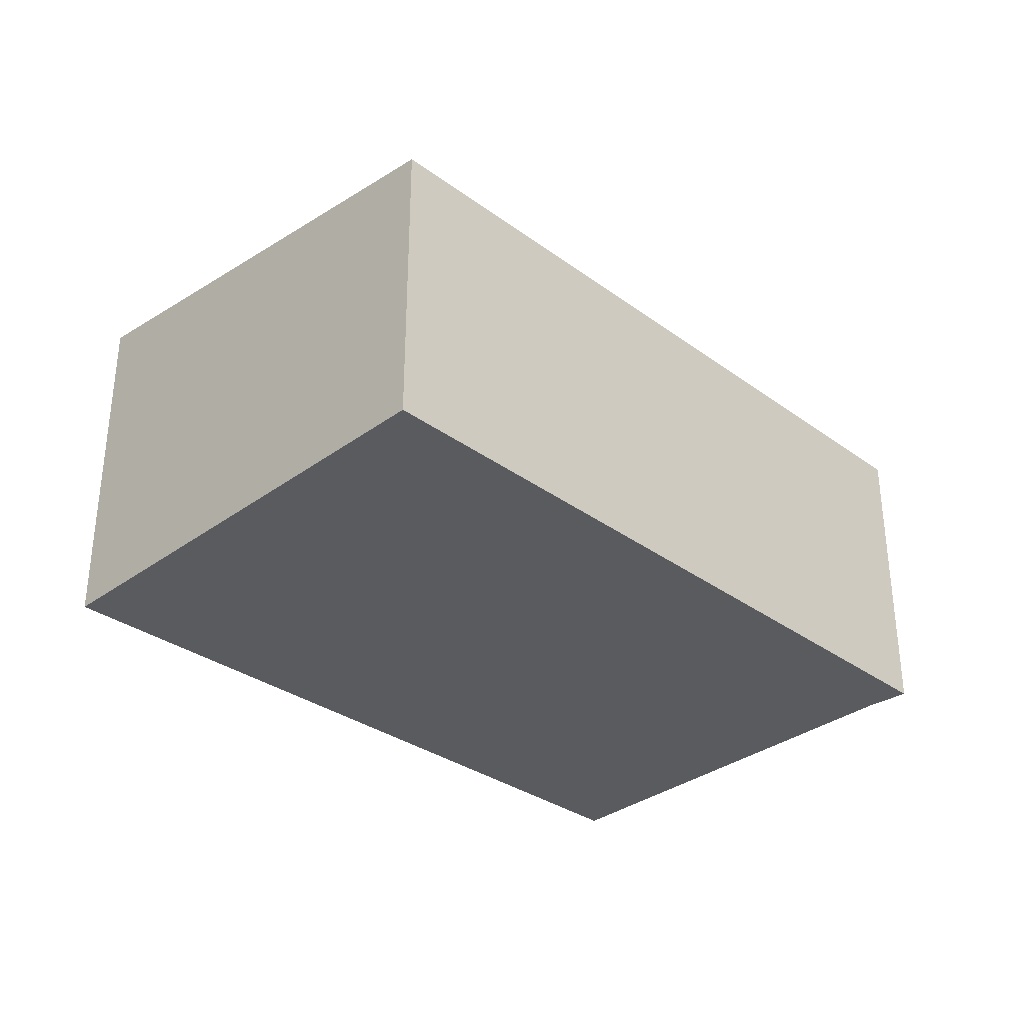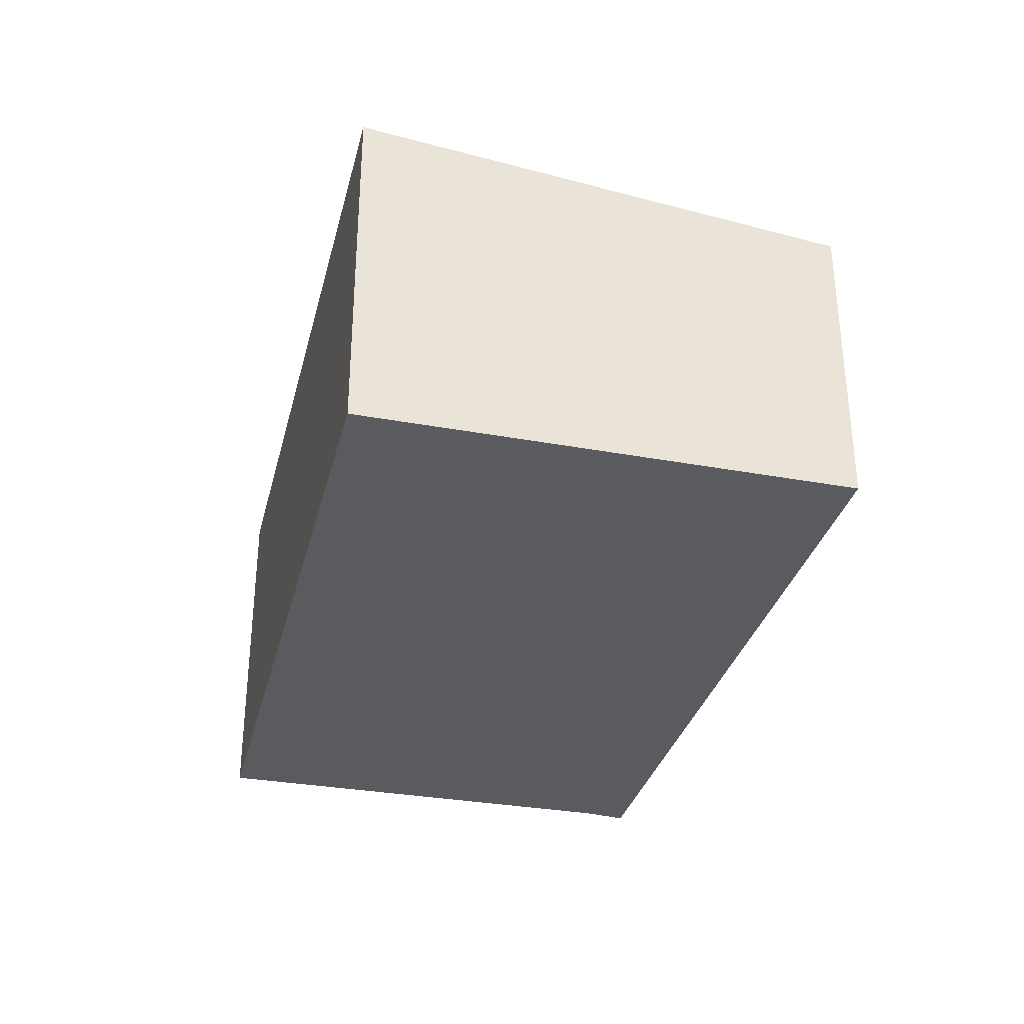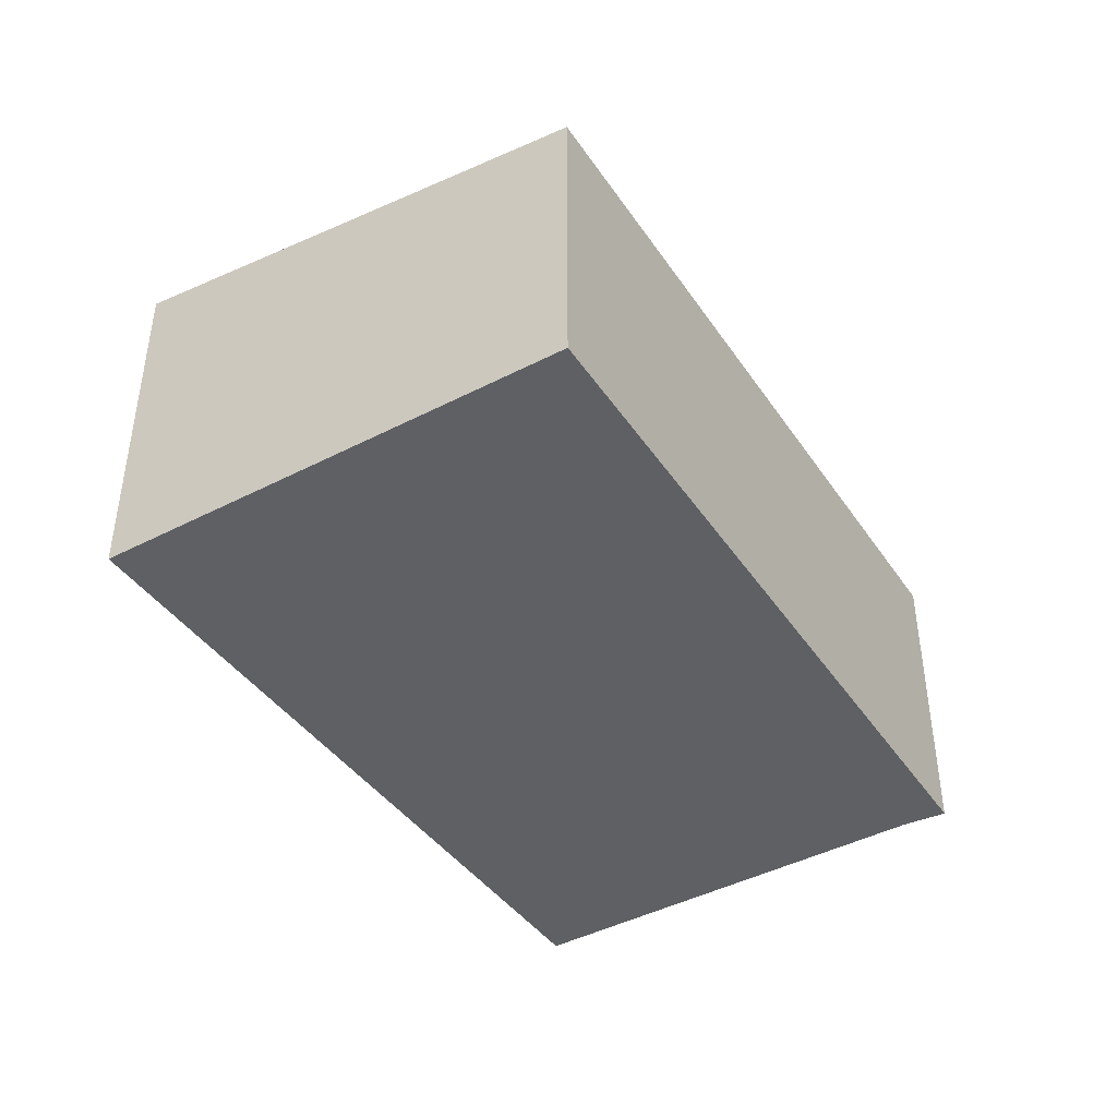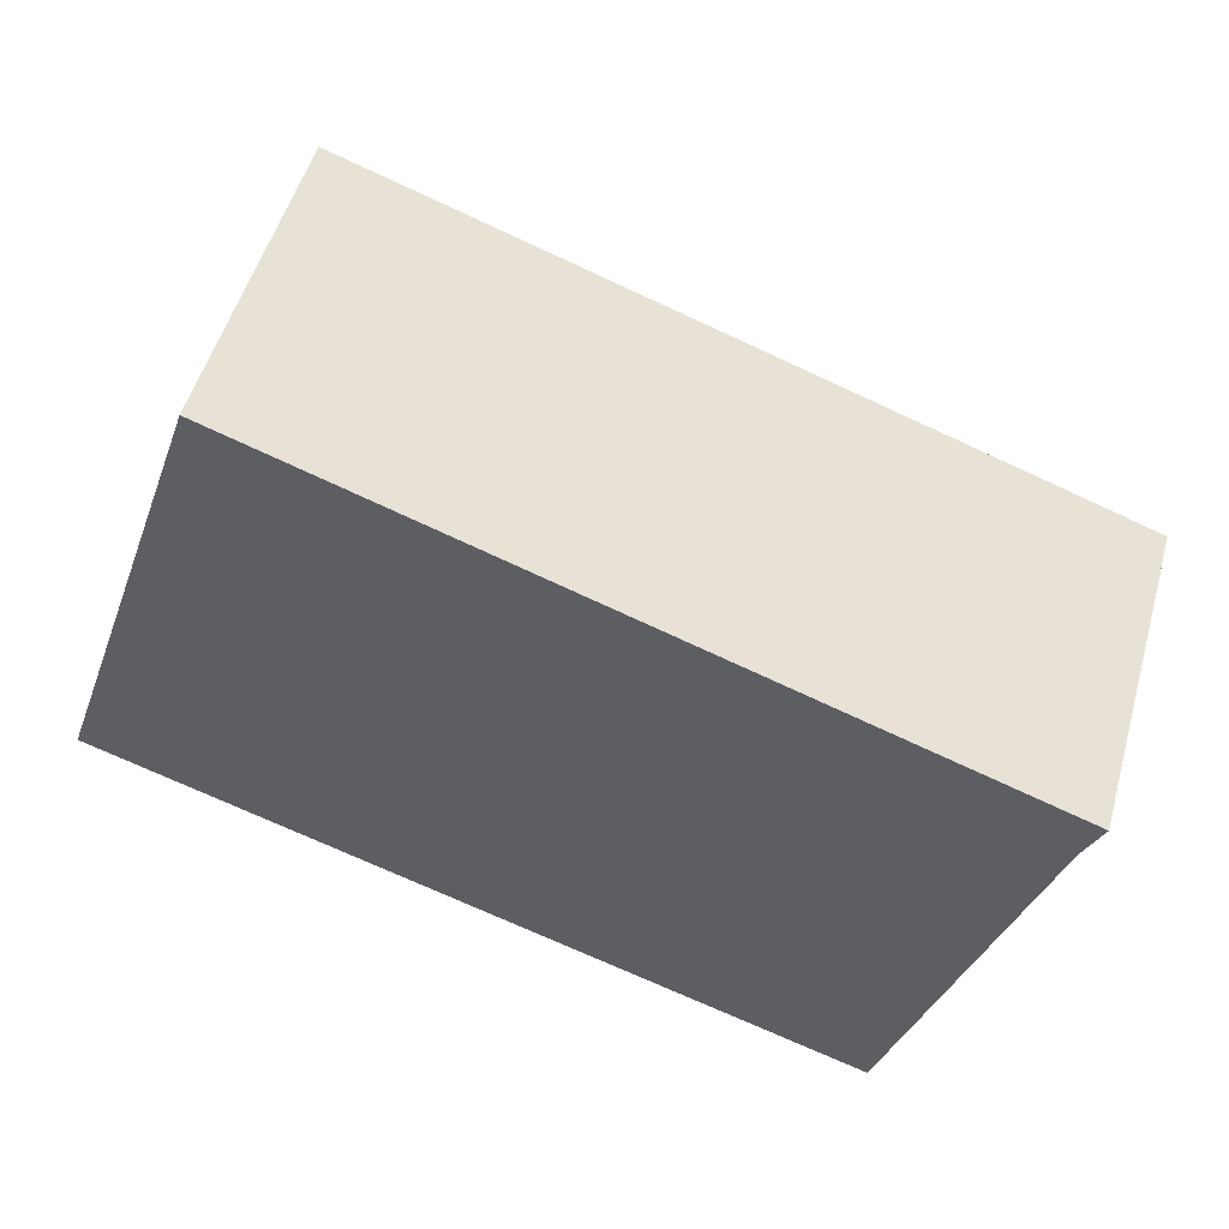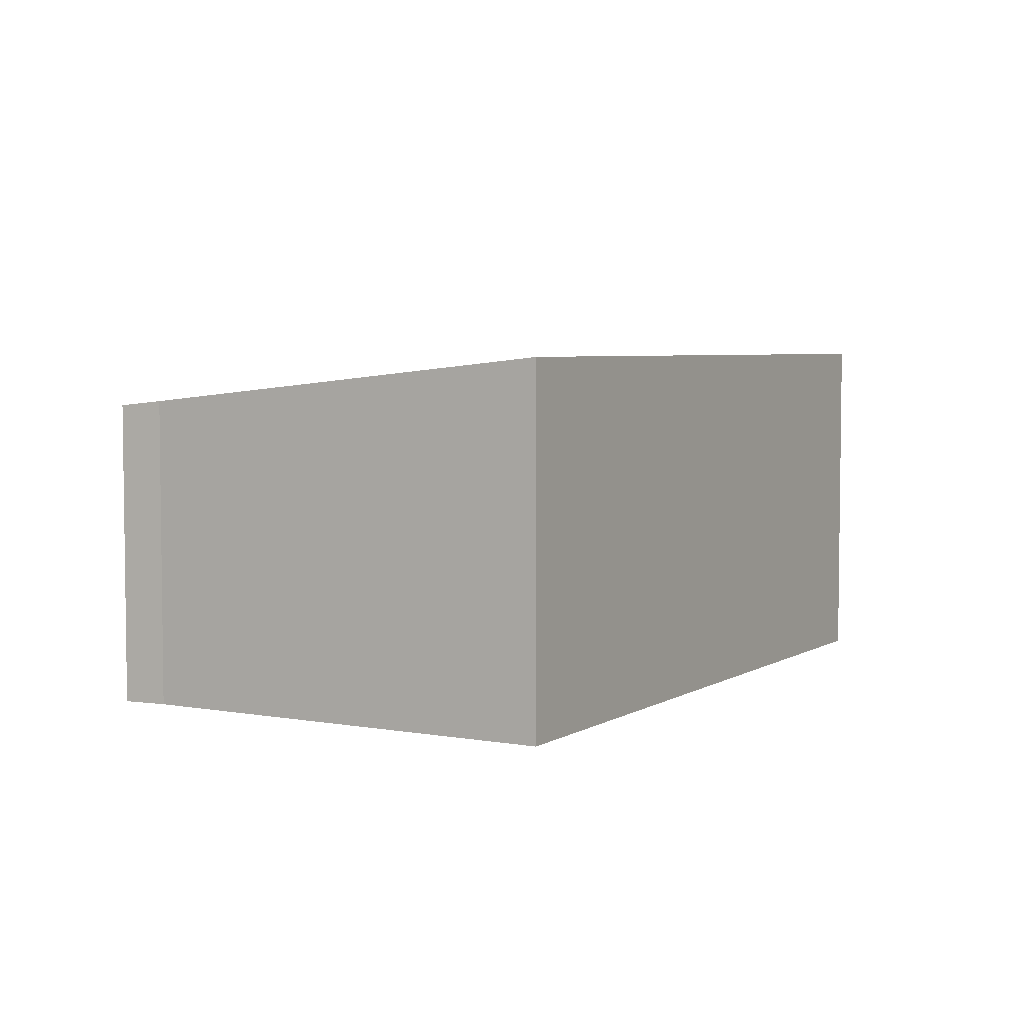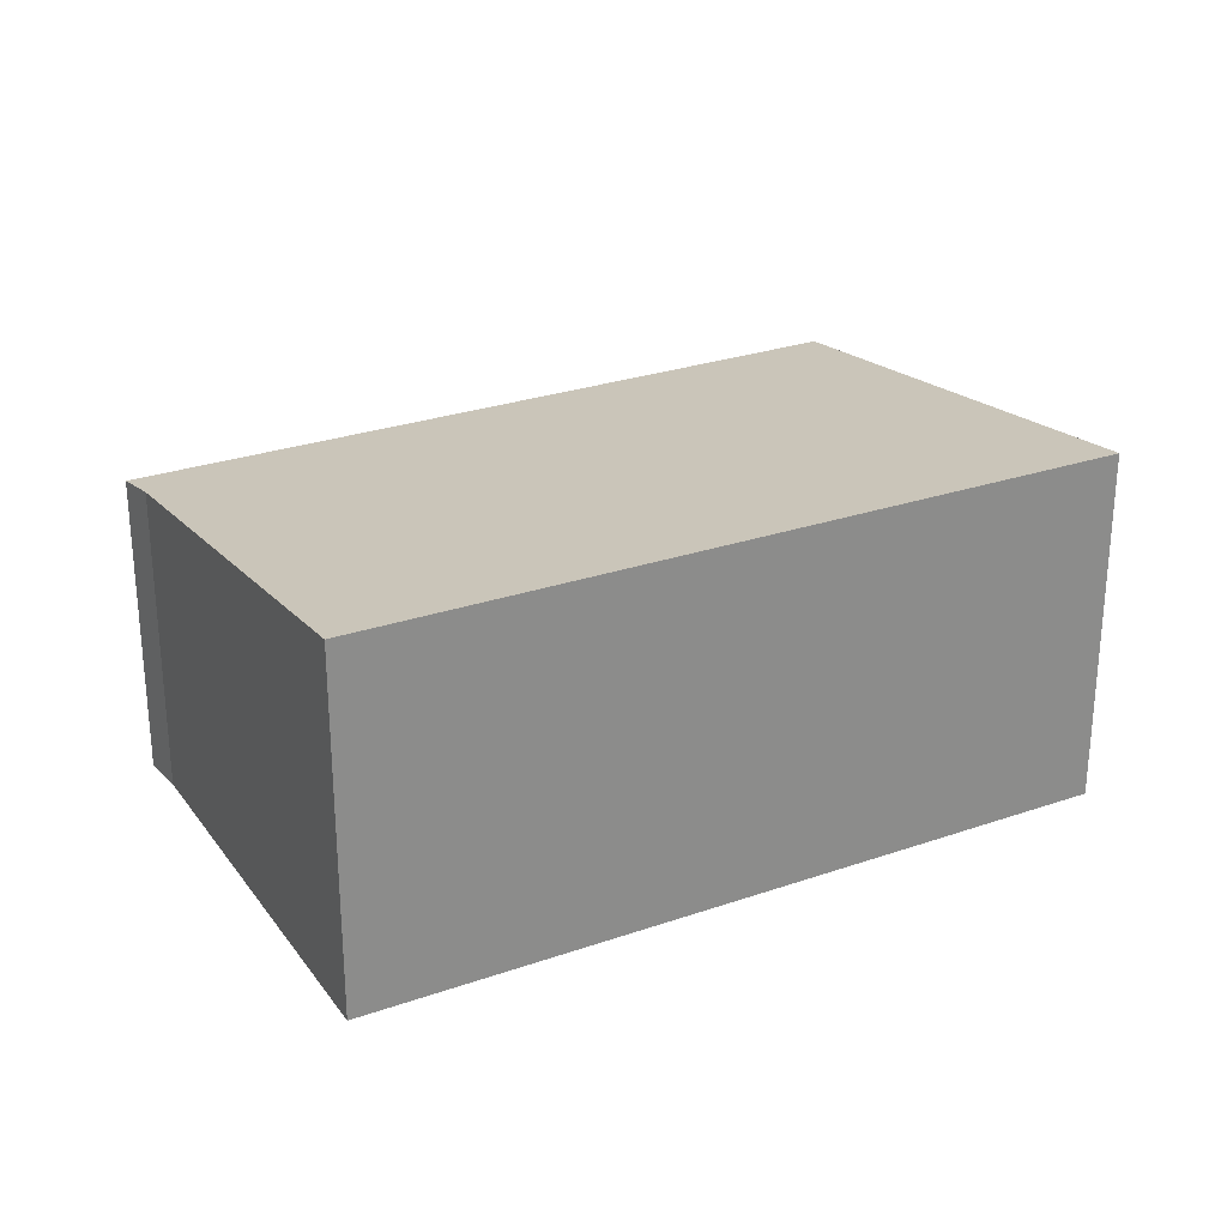
<metadata>
{"format":"obj","ext":"obj","renderer":"f3d","projection":"perspective","resolution":1024,"background":"white","views":[{"elev":-33.0,"azim":-25.9,"up":"+Y"},{"elev":-33.4,"azim":-85.3,"up":"+Y"},{"elev":-42.5,"azim":-39.4,"up":"+Y"},{"elev":51.6,"azim":15.7,"up":"+Z"},{"elev":4.7,"azim":138.2,"up":"+Y"},{"elev":26.5,"azim":169.8,"up":"+Y"}]}
</metadata>
<code>
v  0.317 2.699 0.927
v  5.761 2.802 -1.91
v  0 2.802 1.716e-16
v  6.83 2.441 1.367
v  0.74 2.562 2.163
v  1.264 2.393 3.695
v  6.974 2.404 1.688
v  6.974 -1.034e-16 1.688
v  1.264 -2.263e-16 3.695
v  6.83 -8.37e-17 1.367
v  5.761 1.17e-16 -1.91
v  0 0 0
v  0.317 -5.676e-17 0.927
v  0.74 -1.324e-16 2.163
g defaultobject
f 1 2 3
f 2 1 4
f 4 1 5
f 4 5 6
f 4 6 7
f 6 8 7
f 8 6 9
f 7 10 4
f 10 7 8
f 4 11 2
f 11 4 10
f 11 3 2
f 3 11 12
f 12 1 3
f 1 12 5
f 5 12 6
f 6 12 13
f 6 13 14
f 6 14 9
f 11 13 12
f 13 11 10
f 13 10 14
f 14 10 9
f 9 10 8

</code>
